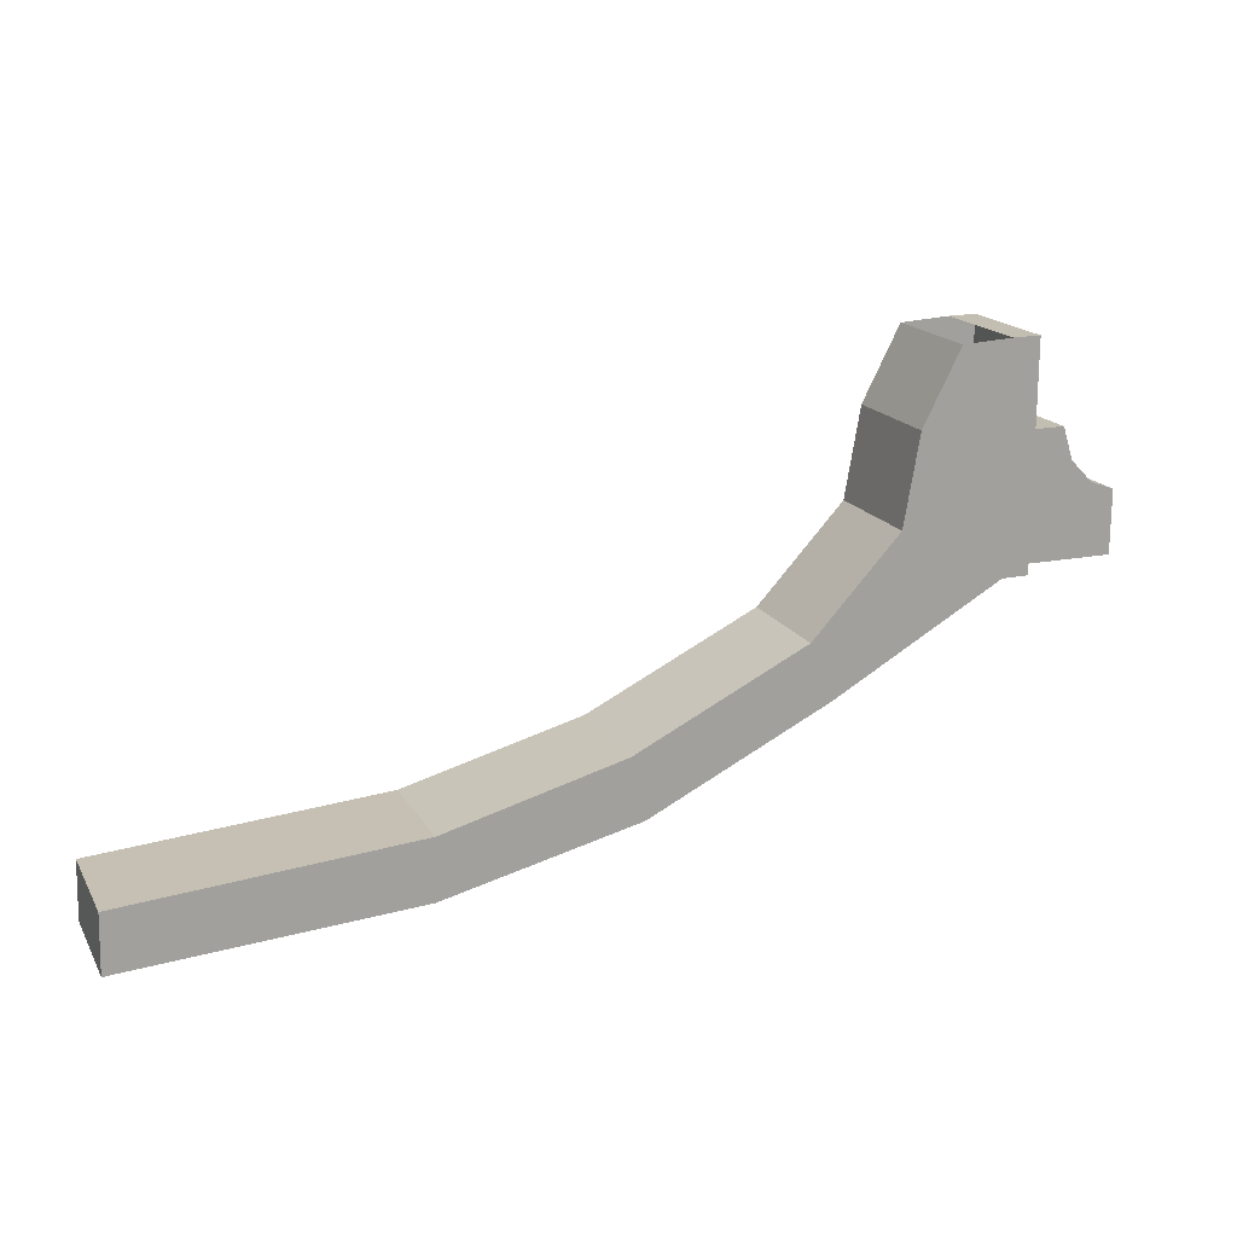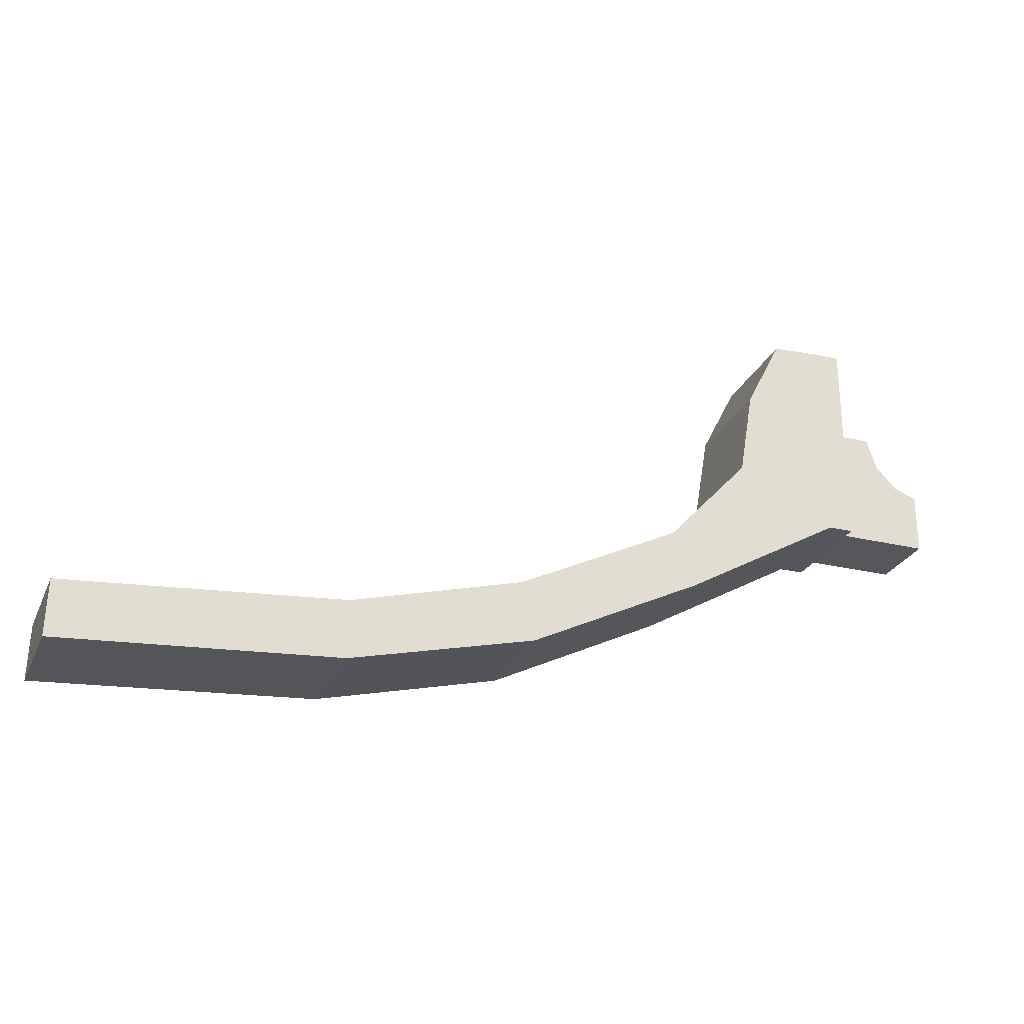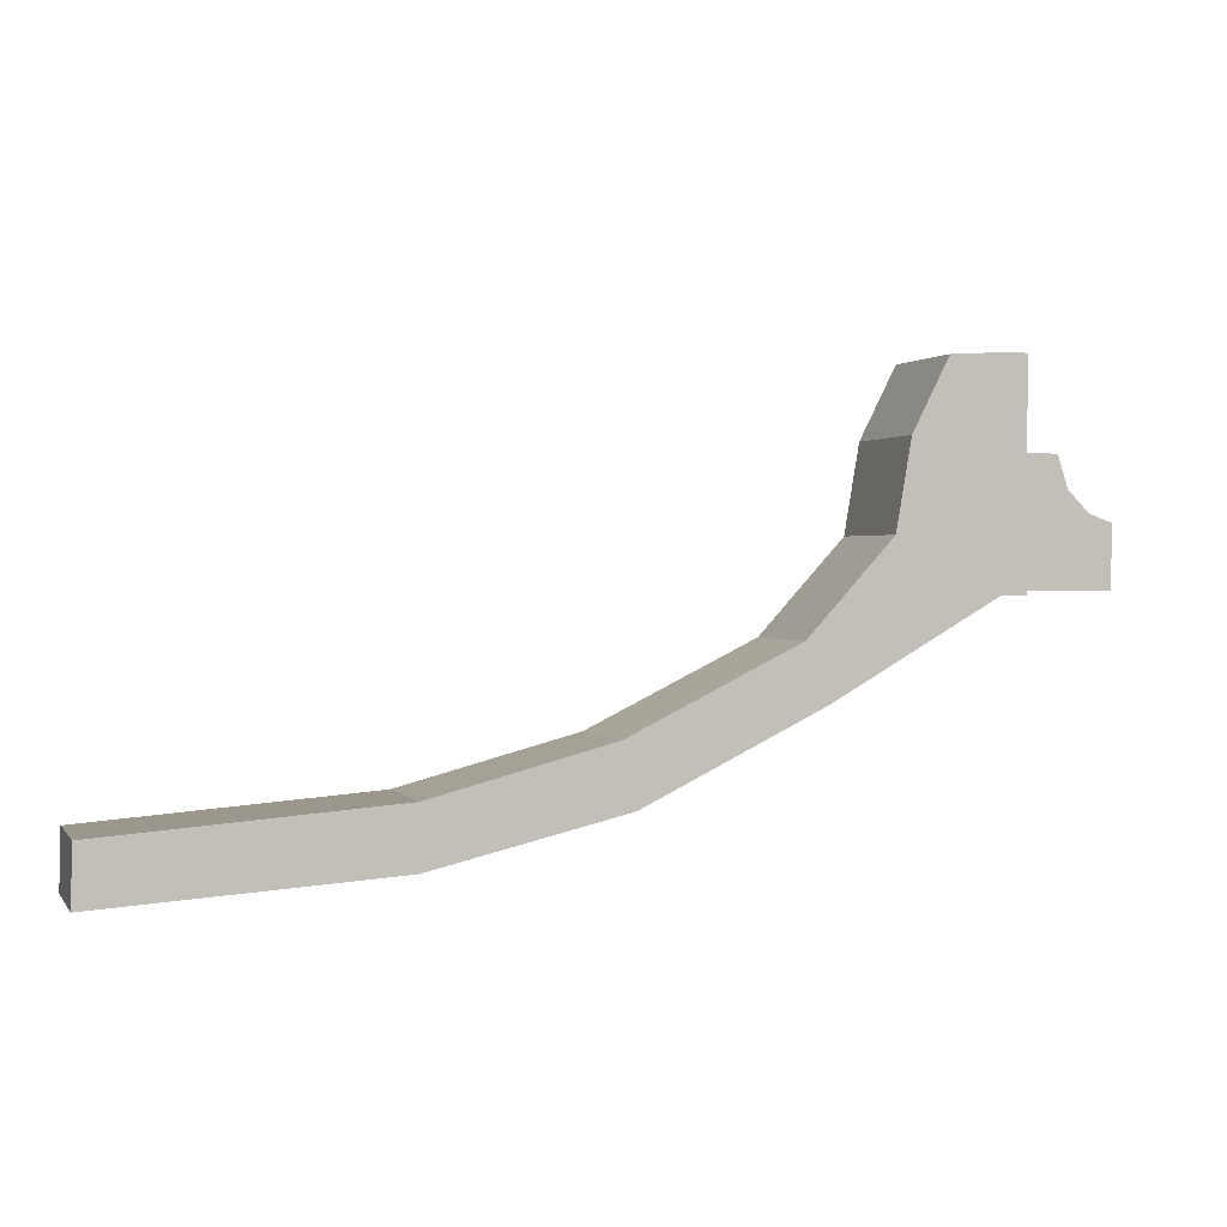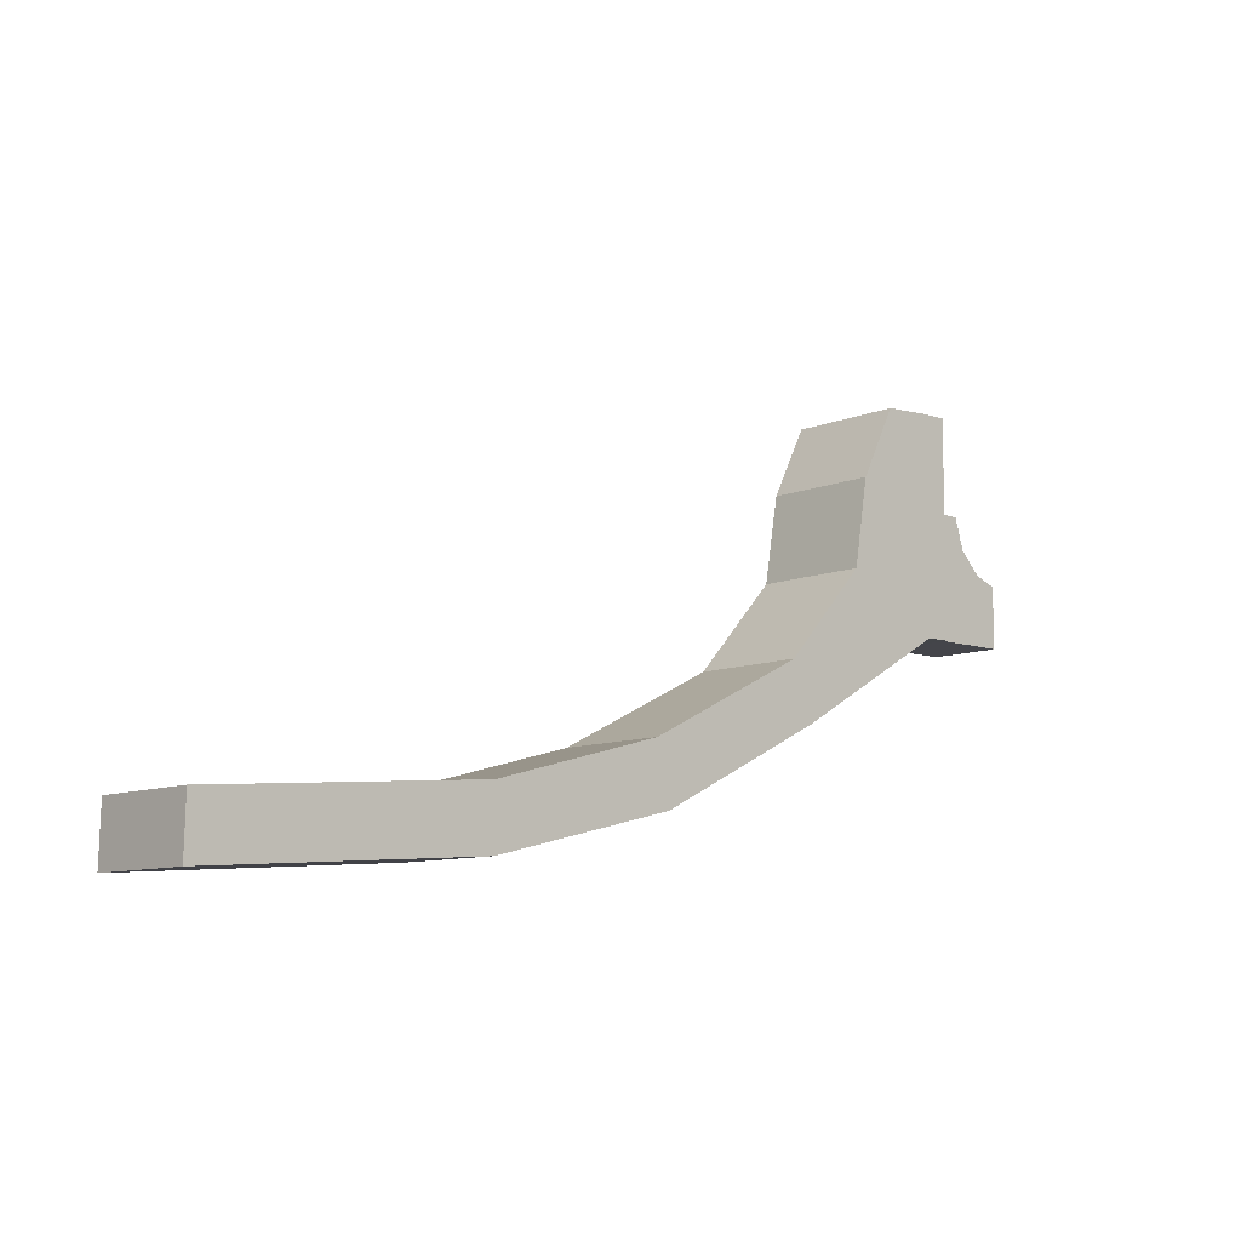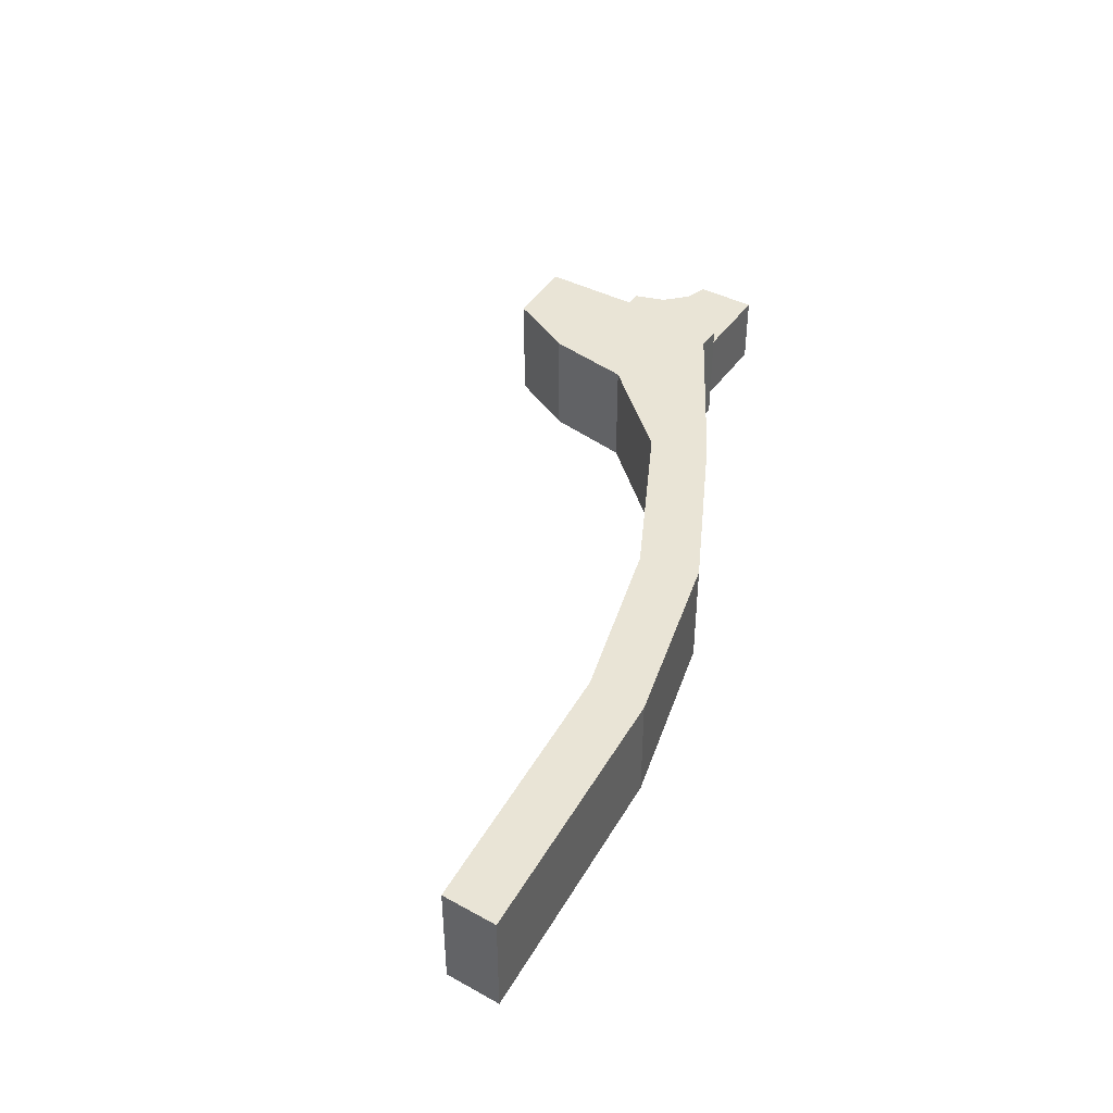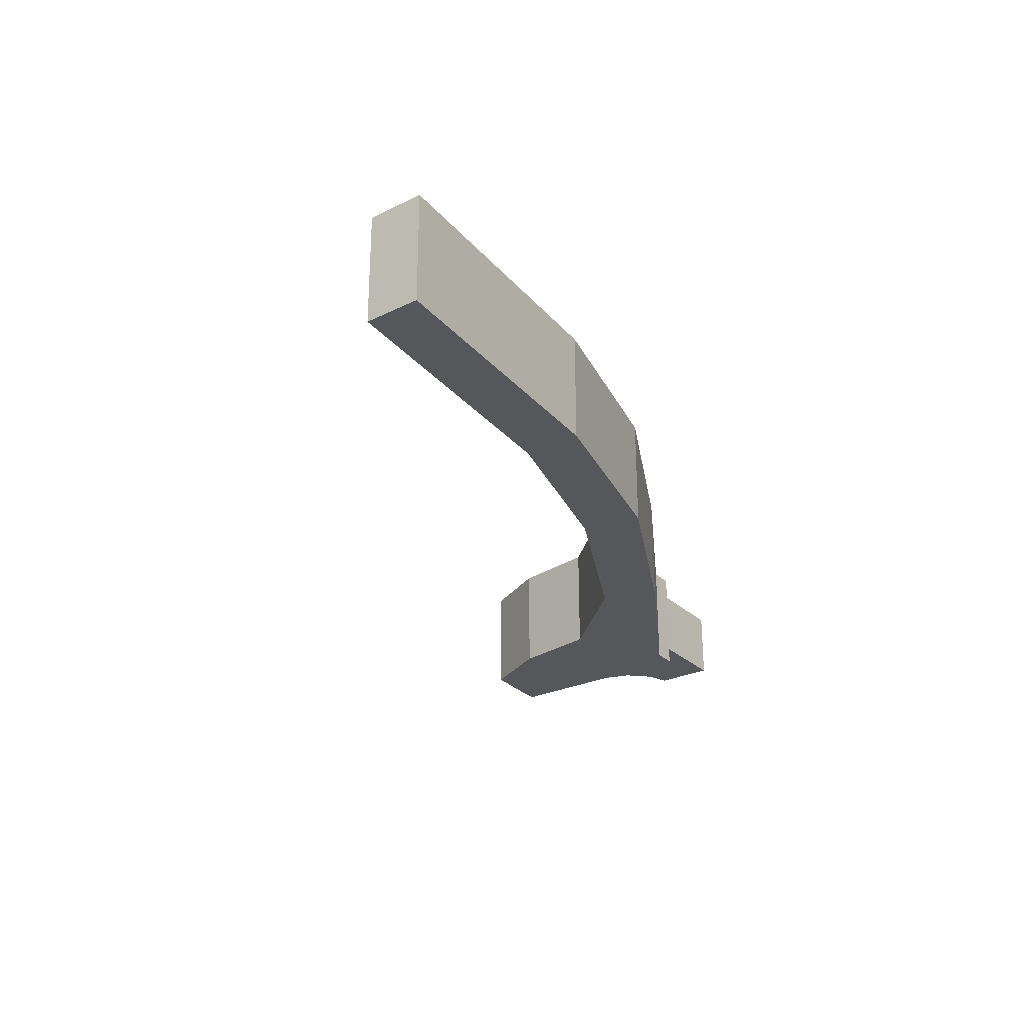
<metadata>
{"format":"obj","ext":"obj","renderer":"f3d","projection":"perspective","resolution":1024,"background":"white","views":[{"elev":17.4,"azim":158.7,"up":"+Z"},{"elev":-26.5,"azim":159.5,"up":"+Z"},{"elev":1.1,"azim":162.1,"up":"+Z"},{"elev":-9.3,"azim":137.1,"up":"+Z"},{"elev":42.5,"azim":121.9,"up":"+Y"},{"elev":-27.3,"azim":125.6,"up":"+Y"}]}
</metadata>
<code>
o SupportPillarCross (1)
g SupportPillarCross (1)
v 1.026 -0.001337 -0.8979
v 0.584 -0.0008113 -0.03321
v 1.028 1.367 -0.8979
v 0.5864 1.367 -0.03321
v 9.718 -1.949e-05 -5.554
v 9.701 -3.363e-05 -4.873
v 9.72 1.368 -5.554
v 9.704 1.368 -4.873
v 2.23 -0.0005447 -3.058
v 1.208 -0.001184 -1.95
v 1.21 1.367 -1.95
v 2.233 1.368 -3.059
v 4.238e-07 -1.361e-06 0
v -0.01693 1.961e-05 -2.599
v -0.3276 0.0008777 0.003256
v -0.3268 0.0008916 -2.596
v -0.01453 1.368 -2.599
v -0.3269 1.369 -2.596
v 0.0024 1.368 -1.907e-06
v -0.3277 1.369 0.003253
v -0.3263 0.2458 -1.056
v -0.326 0.2458 -2.547
v -0.326 1.126 -2.547
v -0.3263 1.126 -1.056
v -0.8271 1.126 -1.056
v -0.8271 0.2458 -1.056
v -0.949 0.2458 -1.439
v -0.9491 1.126 -1.439
v -1.49 0.2458 -1.805
v -1.49 0.2458 -2.547
v -1.49 1.126 -2.547
v -1.49 1.126 -1.805
v -1.209 0.2458 -1.703
v -1.209 1.126 -1.703
v 4.242 -0.0002892 -4.048
v 4.242 1.368 -4.048
v 1.972 9.093e-06 -3.736
v 1.973 1.368 -3.736
v 4.085 -5.213e-06 -4.777
v 4.085 1.368 -4.777
v 6.355 -1.947e-05 -5.326
v 6.356 1.368 -5.326
v 6.345 -0.0001614 -4.609
v 6.346 1.368 -4.609
f 33 22 27
f 30 22 33
f 29 30 33
f 34 31 32
f 34 23 31
f 28 23 34
f 37 9 10
f 37 10 14
f 14 10 1
f 1 13 14
f 1 2 13
f 19 4 3
f 17 19 3
f 3 11 17
f 17 11 38
f 11 12 38
f 4 2 1
f 1 3 4
f 8 6 5
f 5 7 8
f 10 9 12
f 12 11 10
f 1 10 11
f 11 3 1
f 16 14 13
f 13 15 16
f 18 17 14
f 14 16 18
f 20 19 17
f 17 18 20
f 15 13 19
f 19 20 15
f 22 16 15
f 15 21 22
f 23 18 16
f 16 22 23
f 24 20 18
f 18 23 24
f 21 15 20
f 20 24 21
f 26 21 24
f 24 25 26
f 28 27 26
f 26 25 28
f 31 30 29
f 29 32 31
f 27 22 21
f 21 26 27
f 23 28 25
f 25 24 23
f 31 23 22
f 22 30 31
f 33 27 28
f 28 34 33
f 29 33 34
f 34 32 29
f 9 35 36
f 36 12 9
f 37 14 17
f 17 38 37
f 39 37 38
f 38 40 39
f 37 39 35
f 35 9 37
f 38 12 36
f 36 40 38
f 39 40 42
f 42 41 39
f 5 41 42
f 42 7 5
f 43 6 8
f 8 44 43
f 36 35 43
f 43 44 36
f 42 40 36
f 36 44 42
f 7 42 44
f 44 8 7
f 39 41 43
f 43 35 39
f 41 5 6
f 6 43 41

</code>
